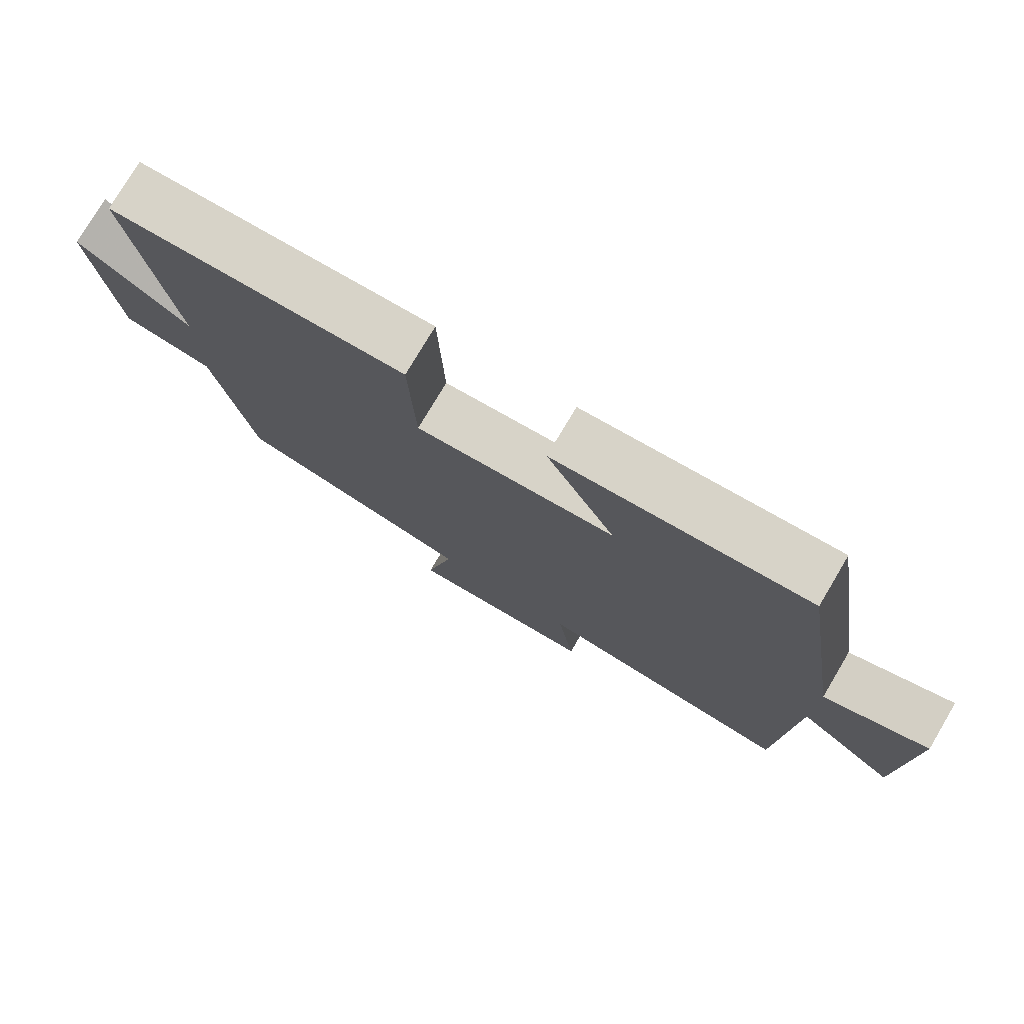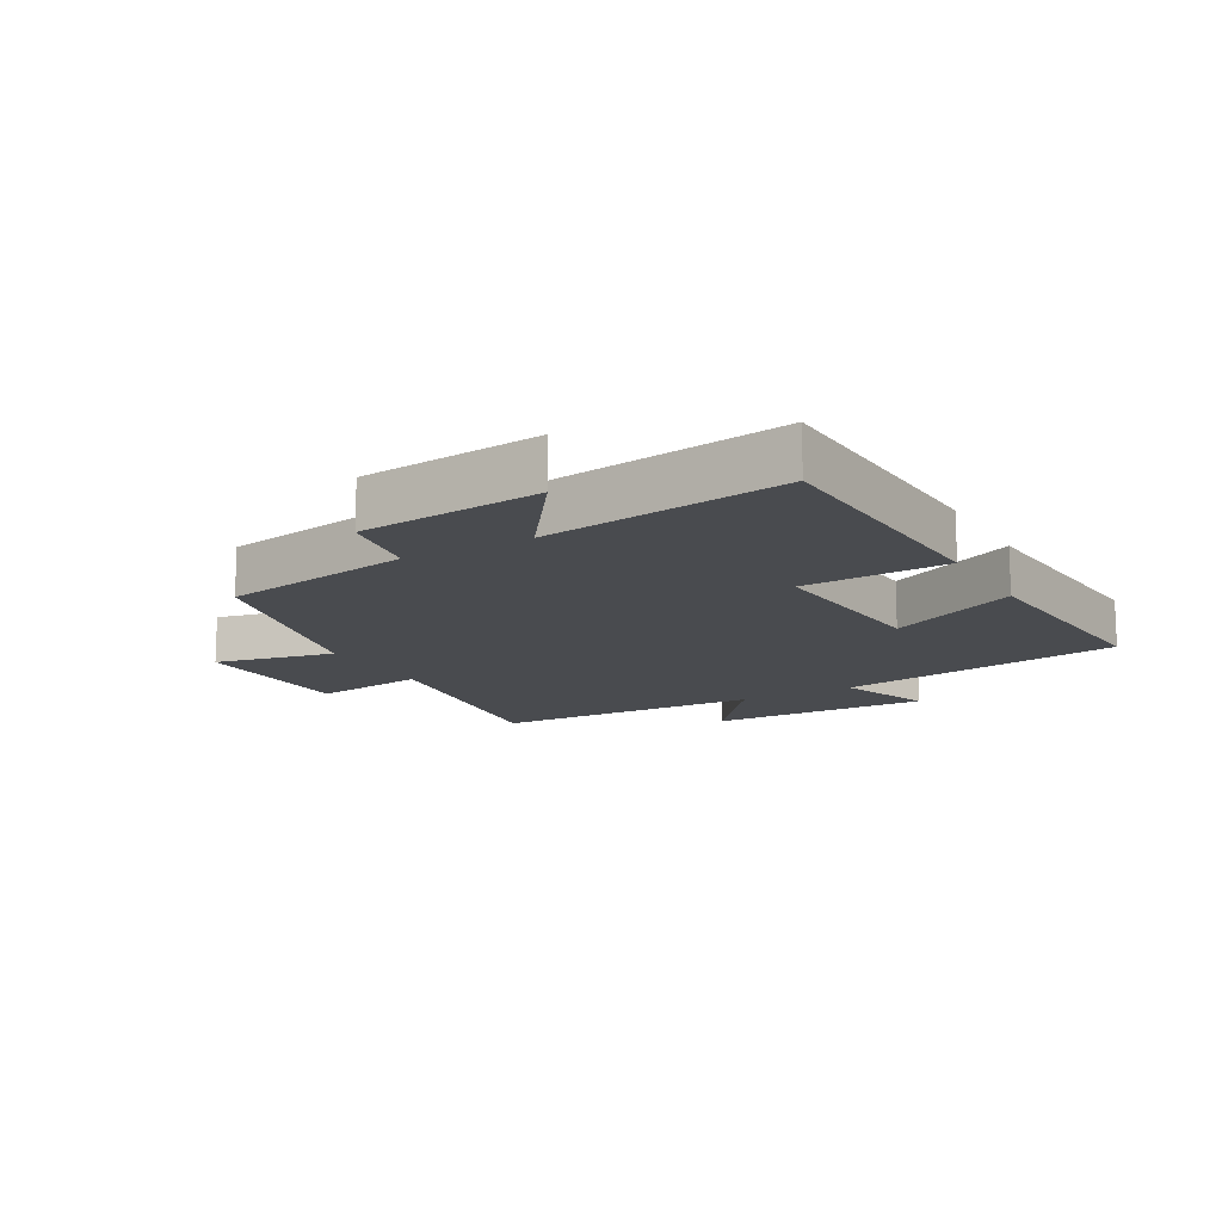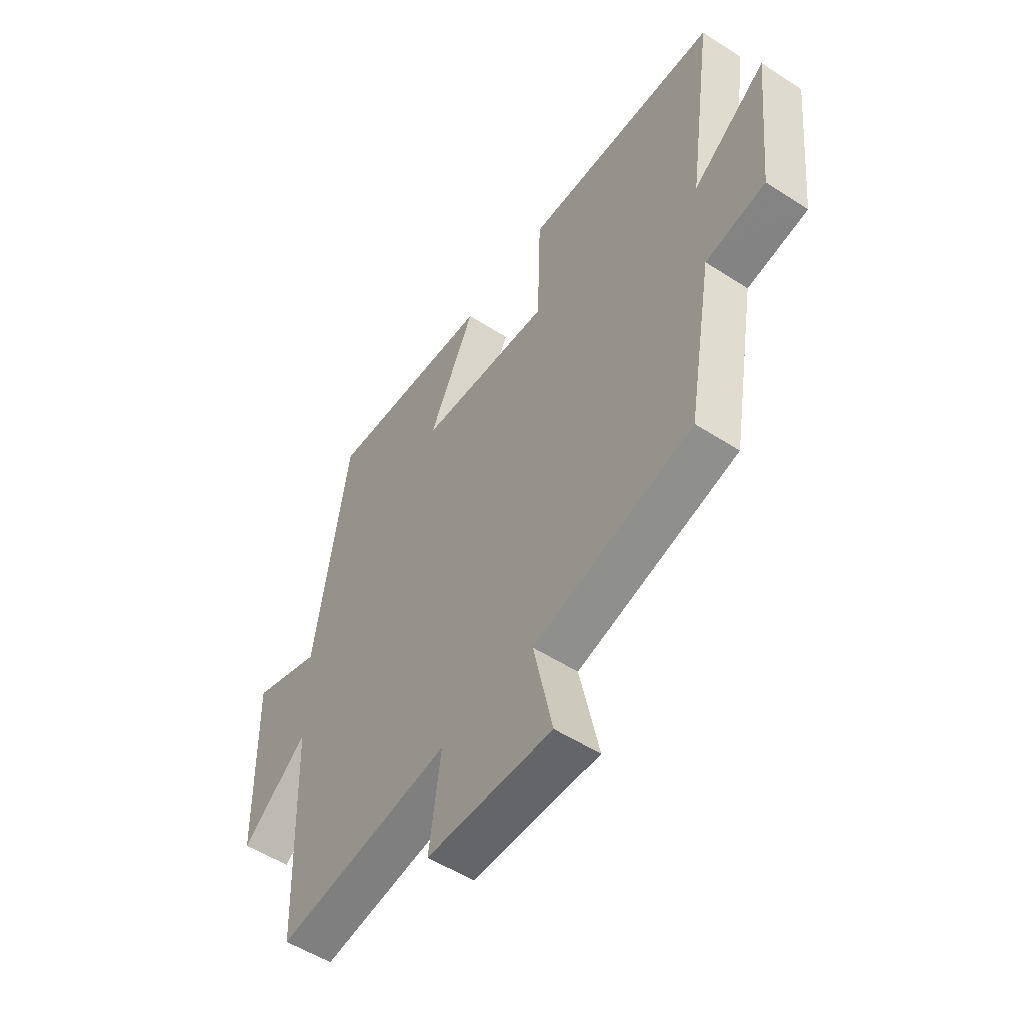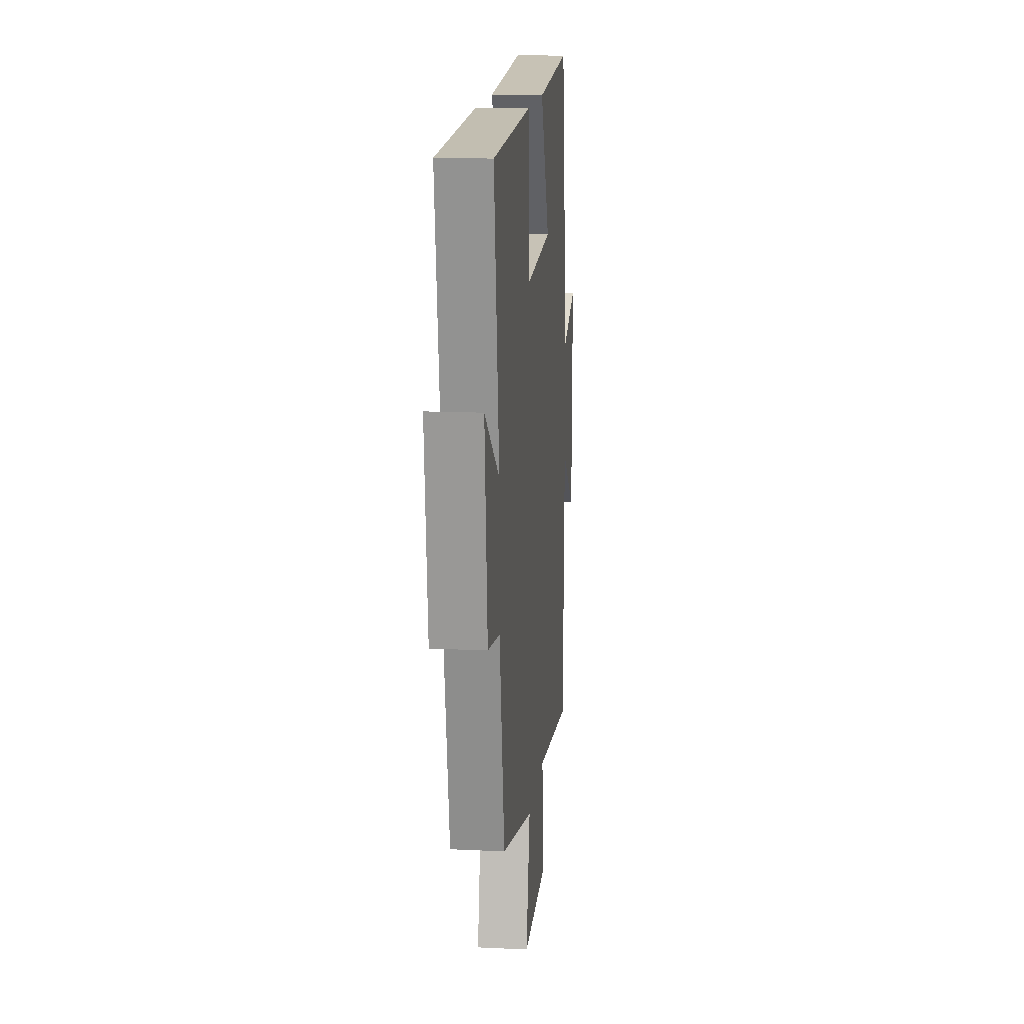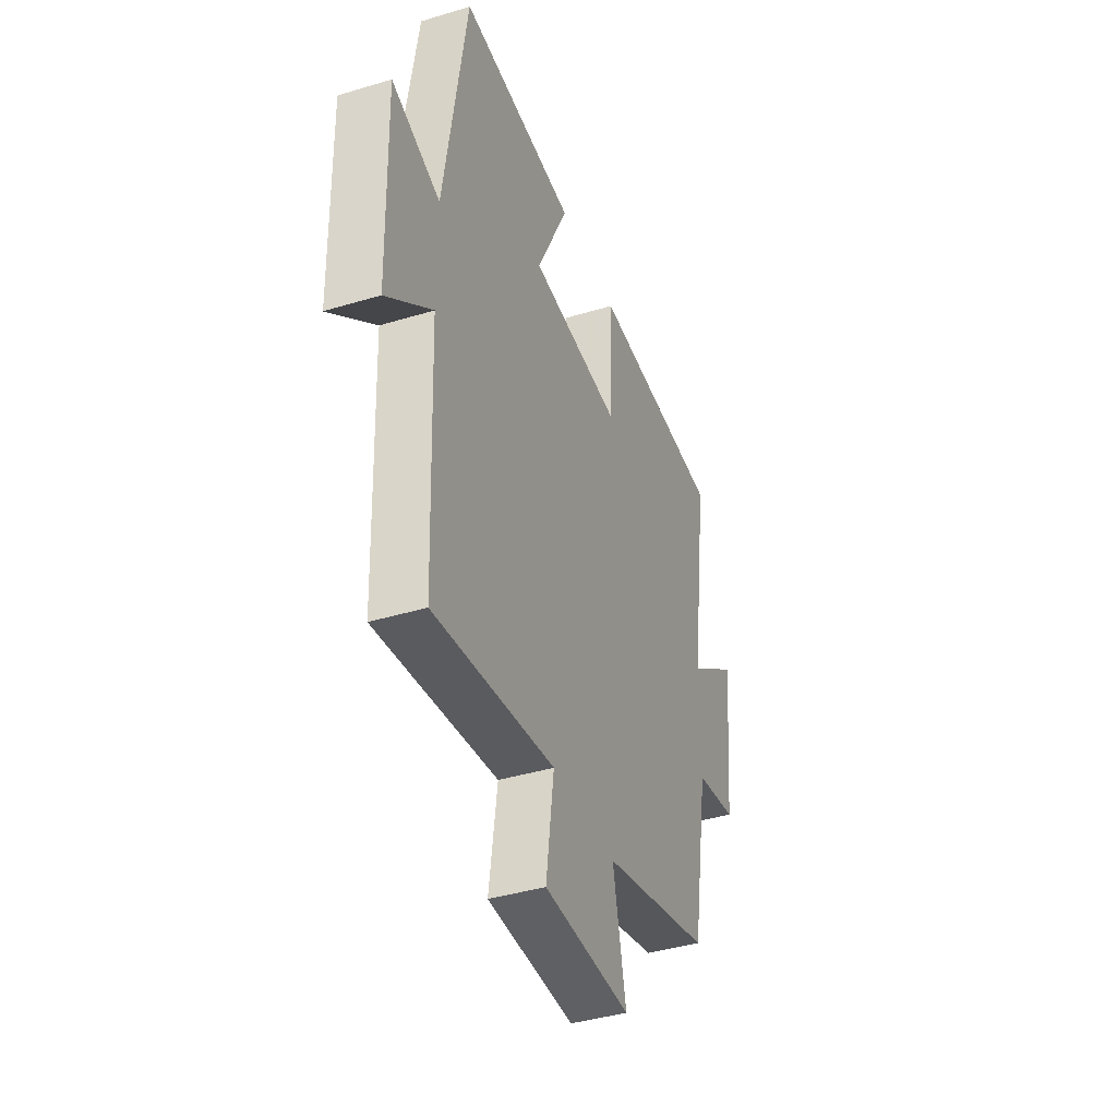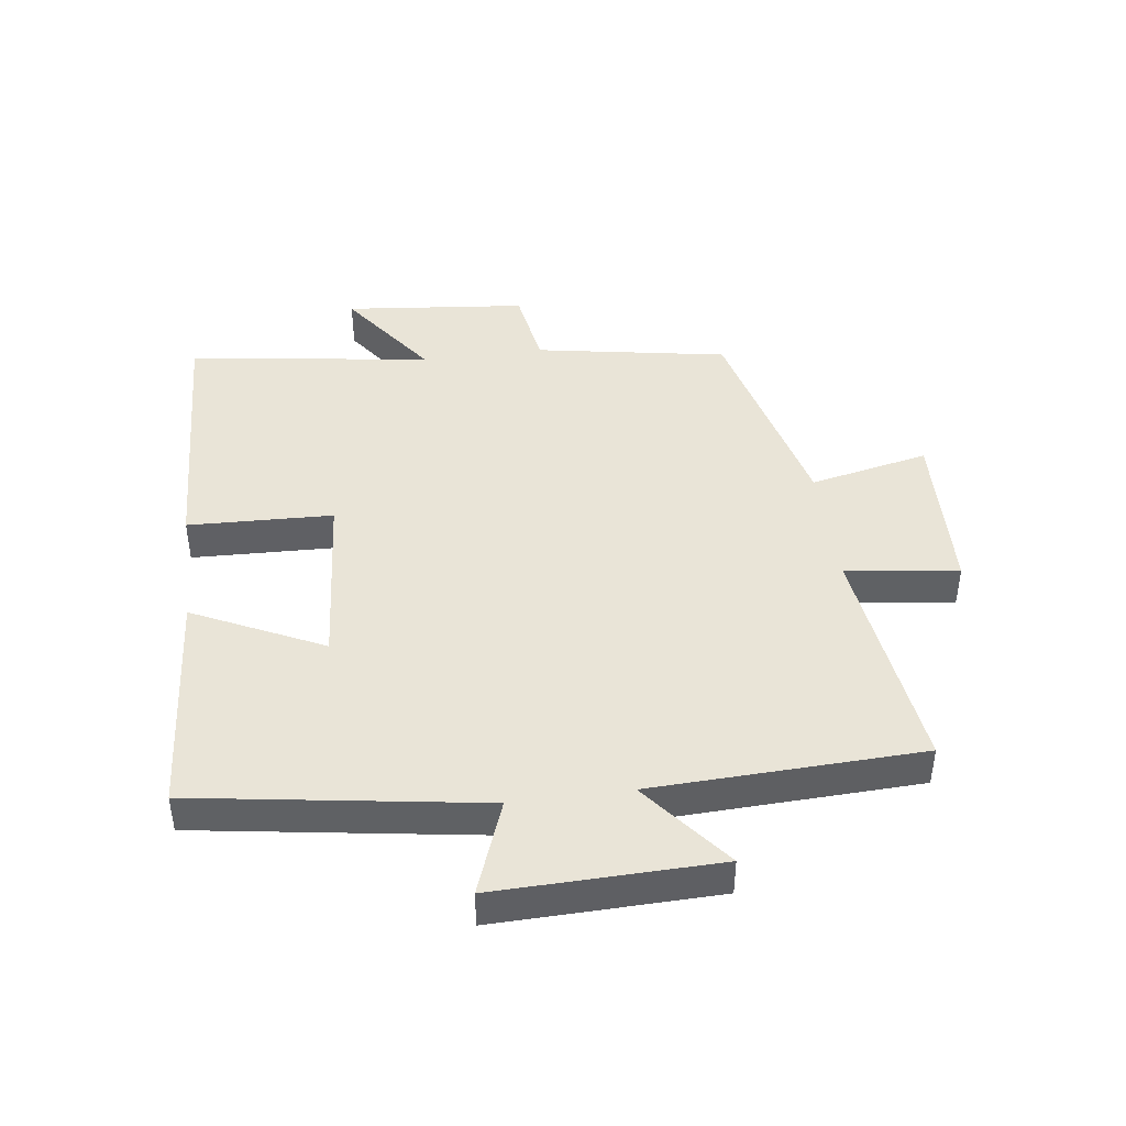
<metadata>
{"format":"obj","ext":"obj","renderer":"f3d","projection":"perspective","resolution":1024,"background":"white","views":[{"elev":77.1,"azim":30.7,"up":"+Z"},{"elev":-13.9,"azim":-60.5,"up":"+Y"},{"elev":-53.3,"azim":-124.7,"up":"+Z"},{"elev":14.6,"azim":-84.2,"up":"+Z"},{"elev":-40.4,"azim":110.4,"up":"+Z"},{"elev":43.5,"azim":82.4,"up":"+Y"}]}
</metadata>
<code>
v 0.429 0.07 0.529
v 0.5 0.07 0.069
v 0.651 0.07 0.125
v 0.643 0.07 -0.231
v 0.5 0.07 -0.117
v 0.484 0.07 -0.549
v 0.105 0.07 -0.5
v 0.13 0.07 -0.681
v -0.142 0.07 -0.691
v -0.101 0.07 -0.5
v -0.446 0.07 -0.415
v -0.5 0.07 -0.107
v -0.63 0.07 -0.086
v -0.66 0.07 0.206
v -0.5 0.07 0.091
v -0.556 0.07 0.481
v -0.132 0.07 0.5
v -0.124 0.07 0.268
v 0.164 0.07 0.292
v 0.064 0.07 0.5
v 0.429 0 0.529
v 0.5 0 0.069
v 0.651 0 0.125
v 0.643 0 -0.231
v 0.5 0 -0.117
v 0.484 0 -0.549
v 0.105 0 -0.5
v 0.13 0 -0.681
v -0.142 0 -0.691
v -0.101 0 -0.5
v -0.446 0 -0.415
v -0.5 0 -0.107
v -0.63 0 -0.086
v -0.66 0 0.206
v -0.5 0 0.091
v -0.556 0 0.481
v -0.132 0 0.5
v -0.124 0 0.268
v 0.164 0 0.292
v 0.064 0 0.5
f 19 20 1 2
f 18 19 2
f 15 16 17 18
f 15 18 2
f 12 13 14 15
f 12 15 2
f 11 12 2
f 10 11 2
f 7 8 9 10
f 7 10 2 3
f 5 6 7
f 5 7 3
f 3 4 5
f 22 21 40 39
f 22 39 38
f 38 37 36 35
f 22 38 35
f 35 34 33 32
f 22 35 32
f 22 32 31
f 22 31 30
f 30 29 28 27
f 23 22 30 27
f 27 26 25
f 23 27 25
f 25 24 23
f 1 21 22 2
f 2 22 23 3
f 3 23 24 4
f 4 24 25 5
f 5 25 26 6
f 6 26 27 7
f 7 27 28 8
f 8 28 29 9
f 9 29 30 10
f 10 30 31 11
f 11 31 32 12
f 12 32 33 13
f 13 33 34 14
f 14 34 35 15
f 15 35 36 16
f 16 36 37 17
f 17 37 38 18
f 18 38 39 19
f 19 39 40 20
f 20 40 21 1

</code>
